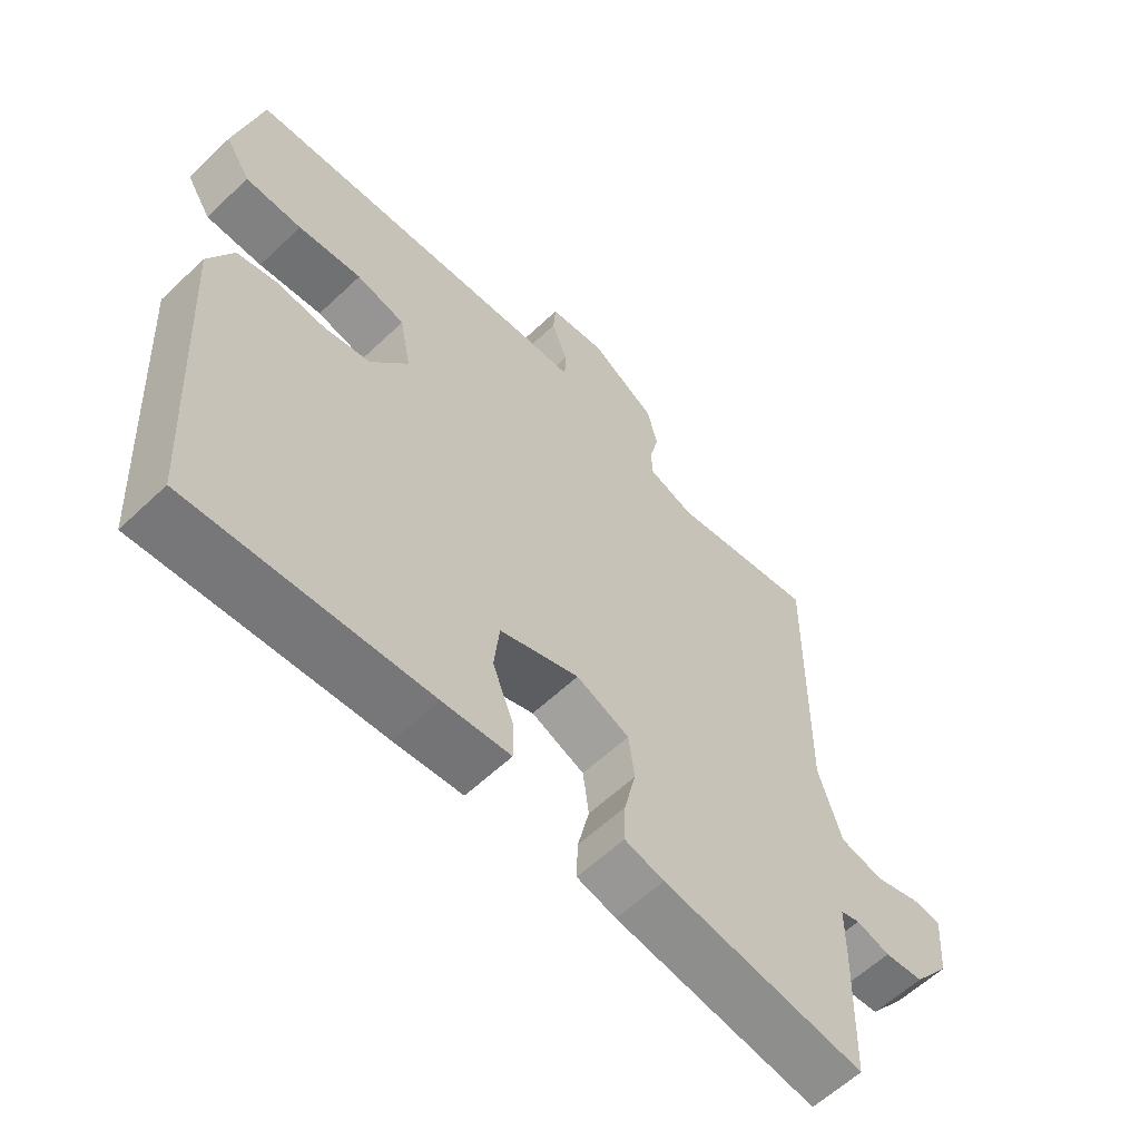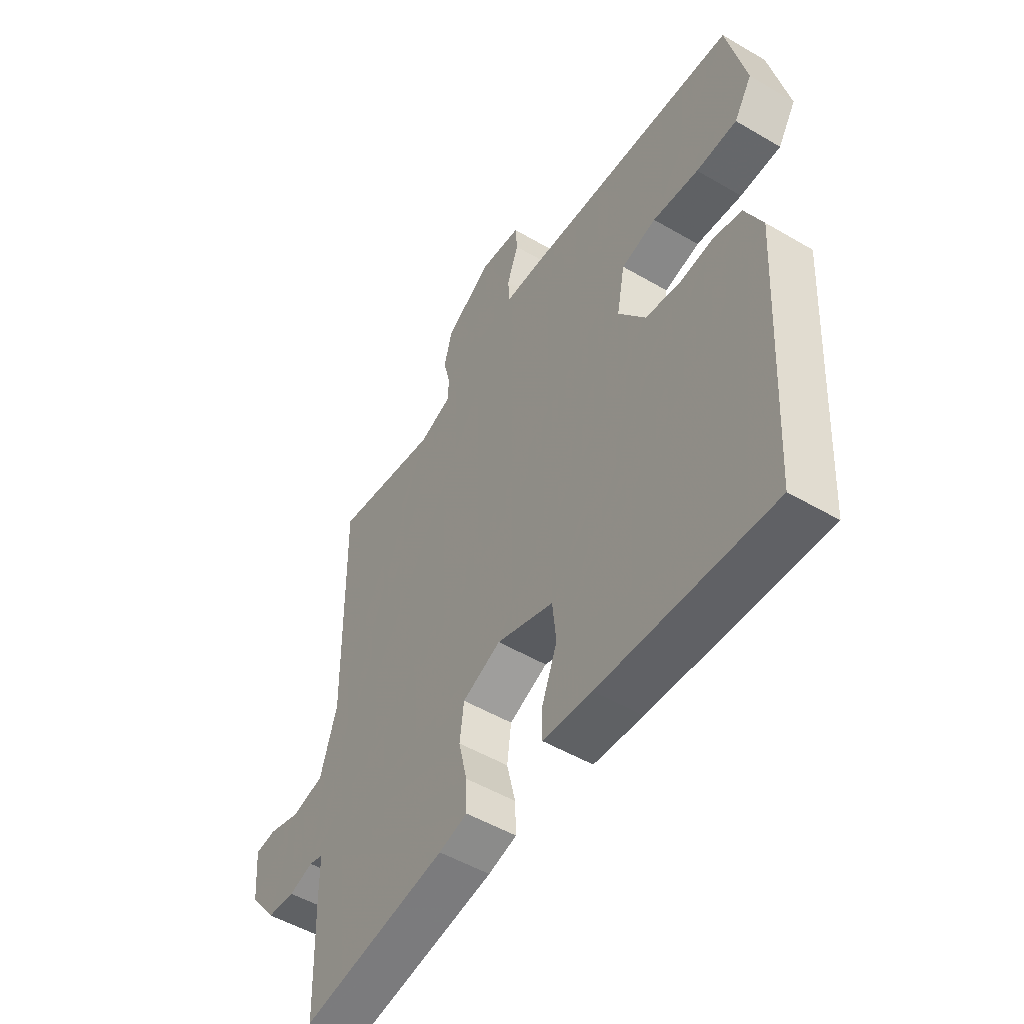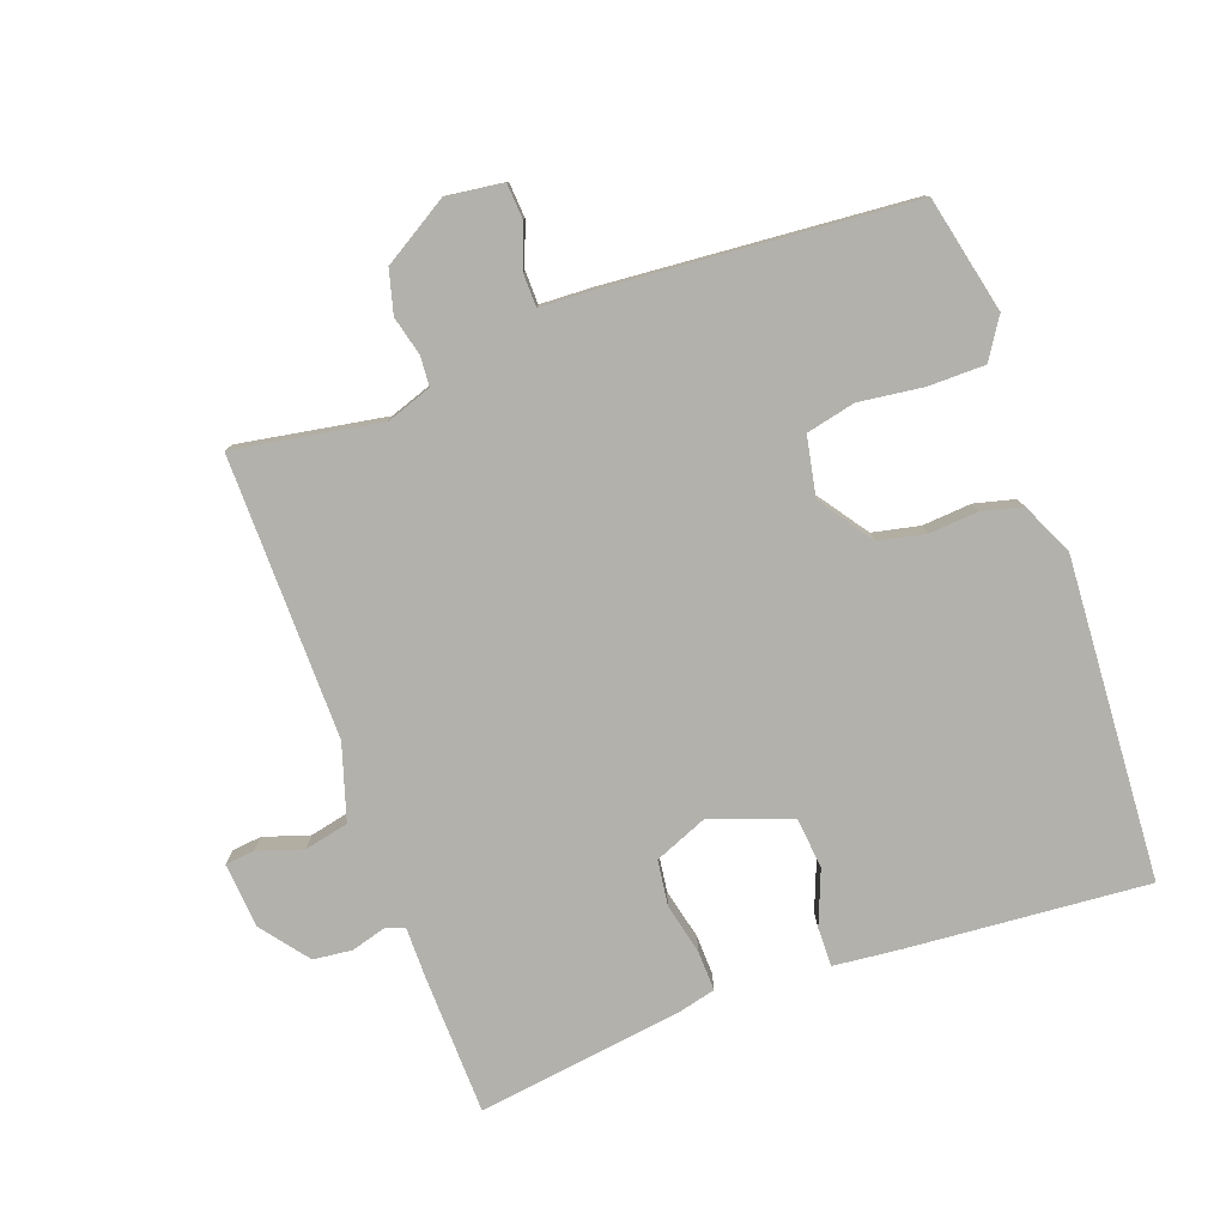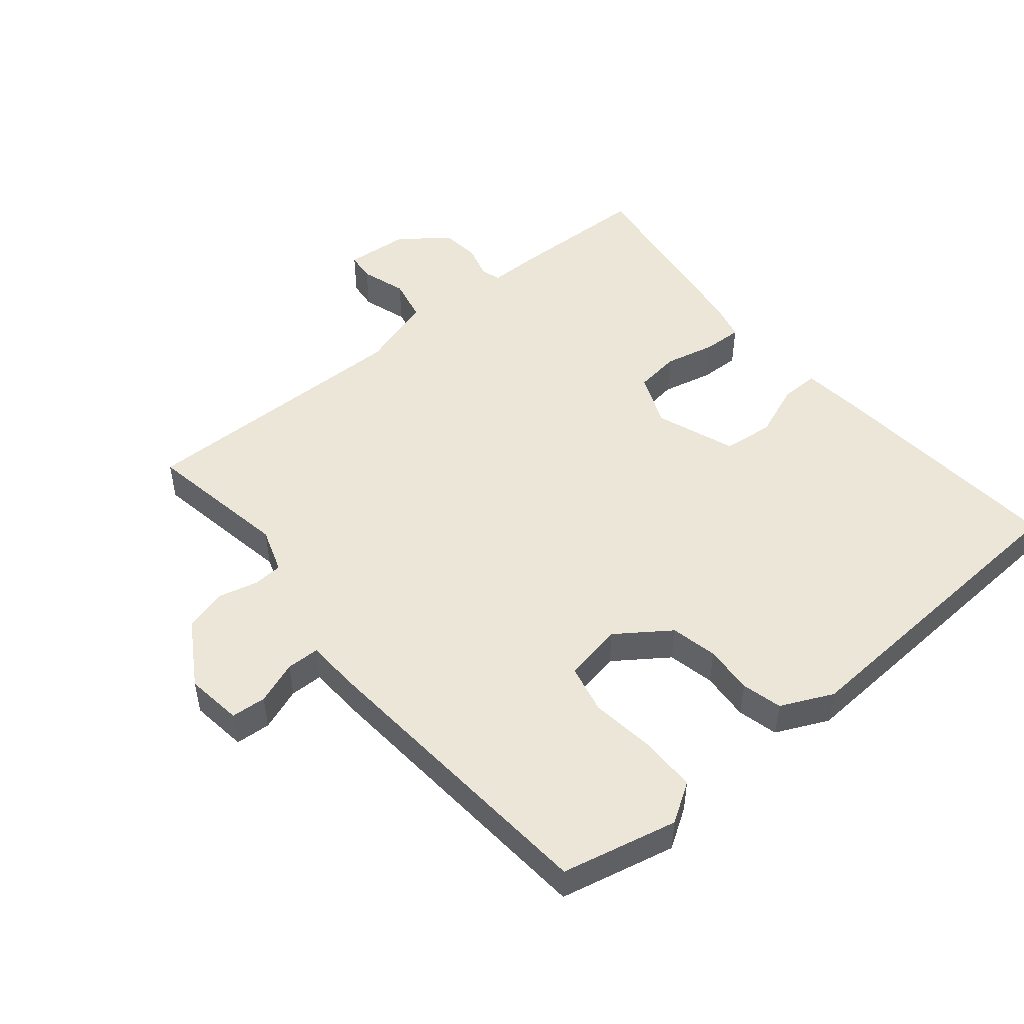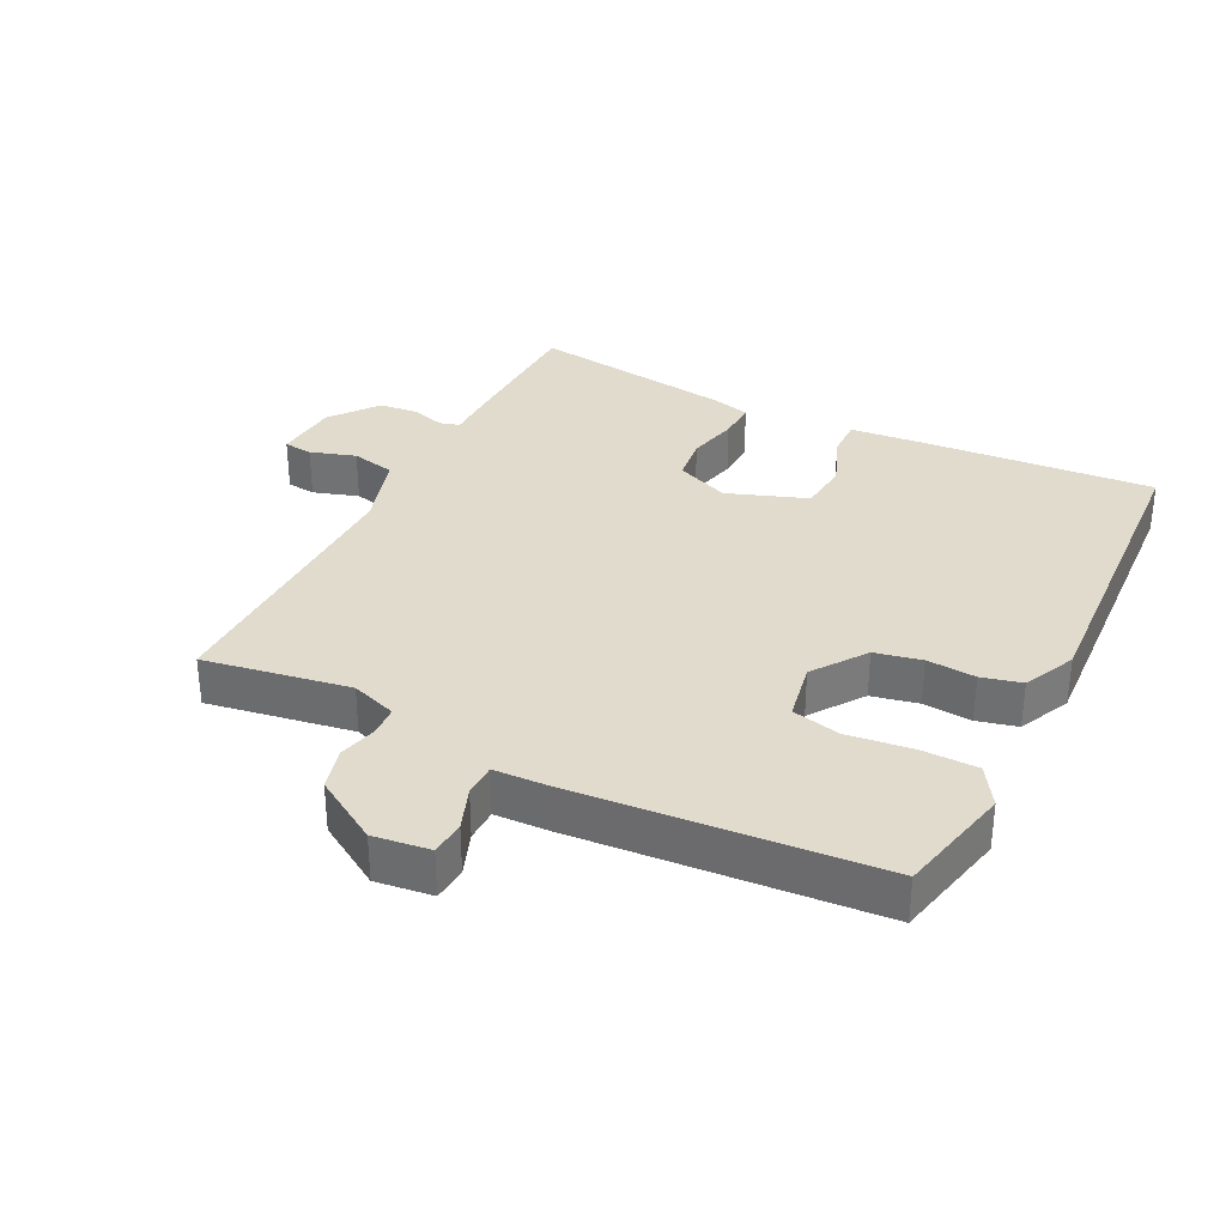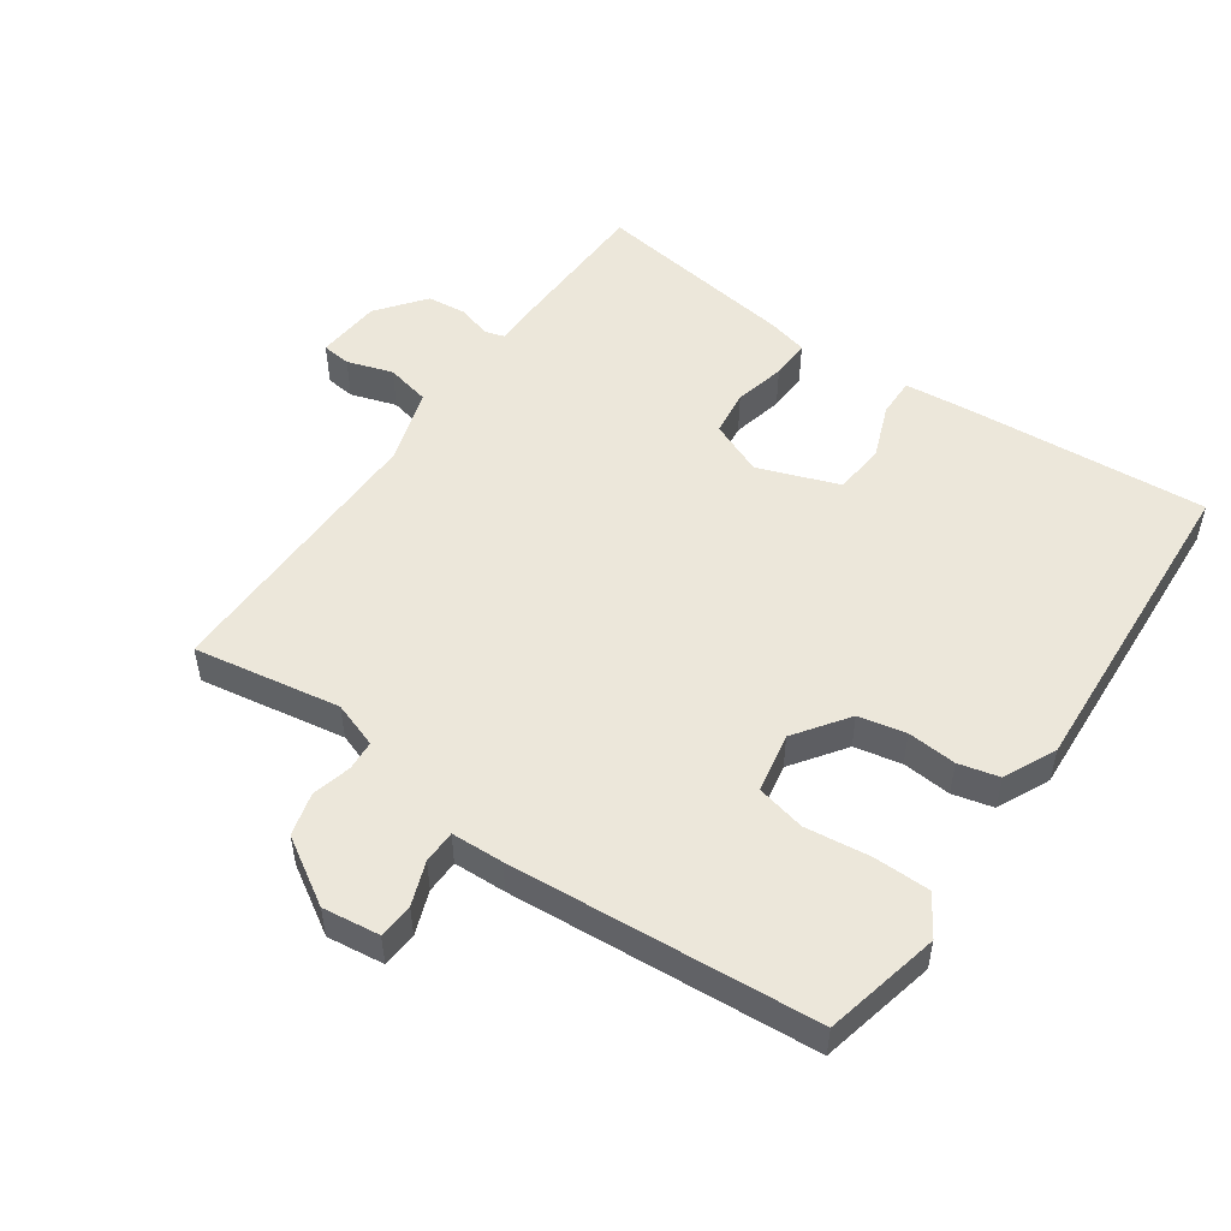
<metadata>
{"format":"obj","ext":"obj","renderer":"f3d","projection":"perspective","resolution":1024,"background":"white","views":[{"elev":-60.0,"azim":134.1,"up":"+Z"},{"elev":-51.4,"azim":57.5,"up":"+Z"},{"elev":-78.9,"azim":19.7,"up":"+Y"},{"elev":49.3,"azim":50.2,"up":"+Y"},{"elev":33.2,"azim":26.6,"up":"+Y"},{"elev":51.7,"azim":34.8,"up":"+Y"}]}
</metadata>
<code>
v -0.5 0.07 -0.5
v -0.506 0.07 -0.287
v -0.506 0.07 -0.209
v -0.536 0.07 -0.2
v -0.587 0.07 -0.215
v -0.646 0.07 -0.209
v -0.702 0.07 -0.137
v -0.71 0.07 -0.039
v -0.666 0.07 -0.034
v -0.597 0.07 -0.056
v -0.53 0.07 -0.041
v -0.495 0.07 0.073
v -0.5 0.07 0.5
v -0.279 0.07 0.463
v -0.21 0.07 0.487
v -0.207 0.07 0.532
v -0.222 0.07 0.591
v -0.205 0.07 0.656
v -0.106 0.07 0.717
v -0.02 0.07 0.706
v -0.016 0.07 0.653
v -0.04 0.07 0.588
v -0.039 0.07 0.538
v 0.04 0.07 0.535
v 0.5 0.07 0.5
v 0.54 0.07 0.325
v 0.502 0.07 0.265
v 0.416 0.07 0.264
v 0.319 0.07 0.276
v 0.245 0.07 0.259
v 0.228 0.07 0.169
v 0.285 0.07 0.089
v 0.356 0.07 0.074
v 0.43 0.07 0.08
v 0.491 0.07 0.065
v 0.528 0.07 -0.014
v 0.5 0.07 -0.5
v 0.138 0.07 -0.473
v 0.035 0.07 -0.463
v 0.036 0.07 -0.404
v 0.068 0.07 -0.322
v 0.06 0.07 -0.245
v -0.061 0.07 -0.201
v -0.142 0.07 -0.235
v -0.151 0.07 -0.304
v -0.133 0.07 -0.381
v -0.131 0.07 -0.441
v -0.191 0.07 -0.456
v -0.5 0 -0.5
v -0.506 0 -0.287
v -0.506 0 -0.209
v -0.536 0 -0.2
v -0.587 0 -0.215
v -0.646 0 -0.209
v -0.702 0 -0.137
v -0.71 0 -0.039
v -0.666 0 -0.034
v -0.597 0 -0.056
v -0.53 0 -0.041
v -0.495 0 0.073
v -0.5 0 0.5
v -0.279 0 0.463
v -0.21 0 0.487
v -0.207 0 0.532
v -0.222 0 0.591
v -0.205 0 0.656
v -0.106 0 0.717
v -0.02 0 0.706
v -0.016 0 0.653
v -0.04 0 0.588
v -0.039 0 0.538
v 0.04 0 0.535
v 0.5 0 0.5
v 0.54 0 0.325
v 0.502 0 0.265
v 0.416 0 0.264
v 0.319 0 0.276
v 0.245 0 0.259
v 0.228 0 0.169
v 0.285 0 0.089
v 0.356 0 0.074
v 0.43 0 0.08
v 0.491 0 0.065
v 0.528 0 -0.014
v 0.5 0 -0.5
v 0.138 0 -0.473
v 0.035 0 -0.463
v 0.036 0 -0.404
v 0.068 0 -0.322
v 0.06 0 -0.245
v -0.061 0 -0.201
v -0.142 0 -0.235
v -0.151 0 -0.304
v -0.133 0 -0.381
v -0.131 0 -0.441
v -0.191 0 -0.456
f 1 2 3
f 48 1 3
f 47 48 3
f 46 47 3
f 45 46 3
f 44 45 3 4
f 43 44 4
f 39 40 41
f 38 39 41
f 37 38 41
f 36 37 41
f 35 36 41
f 34 35 41
f 33 34 41
f 32 33 41 42
f 31 32 42 43
f 27 28 29
f 26 27 29
f 25 26 29
f 24 25 29
f 23 24 29
f 23 29 30
f 20 21 22
f 19 20 22
f 18 19 22
f 17 18 22
f 16 17 22
f 15 16 22 23
f 31 43 4
f 30 31 4
f 23 30 4
f 15 23 4
f 14 15 4
f 8 9 10
f 7 8 10
f 6 7 10
f 5 6 10
f 4 5 10
f 4 10 11
f 14 4 11 12
f 12 13 14
f 51 50 49
f 51 49 96
f 51 96 95
f 51 95 94
f 51 94 93
f 52 51 93 92
f 52 92 91
f 89 88 87
f 89 87 86
f 89 86 85
f 89 85 84
f 89 84 83
f 89 83 82
f 89 82 81
f 90 89 81 80
f 91 90 80 79
f 77 76 75
f 77 75 74
f 77 74 73
f 77 73 72
f 77 72 71
f 78 77 71
f 70 69 68
f 70 68 67
f 70 67 66
f 70 66 65
f 70 65 64
f 71 70 64 63
f 52 91 79
f 52 79 78
f 52 78 71
f 52 71 63
f 52 63 62
f 58 57 56
f 58 56 55
f 58 55 54
f 58 54 53
f 58 53 52
f 59 58 52
f 60 59 52 62
f 62 61 60
f 1 49 50 2
f 2 50 51 3
f 3 51 52 4
f 4 52 53 5
f 5 53 54 6
f 6 54 55 7
f 7 55 56 8
f 8 56 57 9
f 9 57 58 10
f 10 58 59 11
f 11 59 60 12
f 12 60 61 13
f 13 61 62 14
f 14 62 63 15
f 15 63 64 16
f 16 64 65 17
f 17 65 66 18
f 18 66 67 19
f 19 67 68 20
f 20 68 69 21
f 21 69 70 22
f 22 70 71 23
f 23 71 72 24
f 24 72 73 25
f 25 73 74 26
f 26 74 75 27
f 27 75 76 28
f 28 76 77 29
f 29 77 78 30
f 30 78 79 31
f 31 79 80 32
f 32 80 81 33
f 33 81 82 34
f 34 82 83 35
f 35 83 84 36
f 36 84 85 37
f 37 85 86 38
f 38 86 87 39
f 39 87 88 40
f 40 88 89 41
f 41 89 90 42
f 42 90 91 43
f 43 91 92 44
f 44 92 93 45
f 45 93 94 46
f 46 94 95 47
f 47 95 96 48
f 48 96 49 1

</code>
